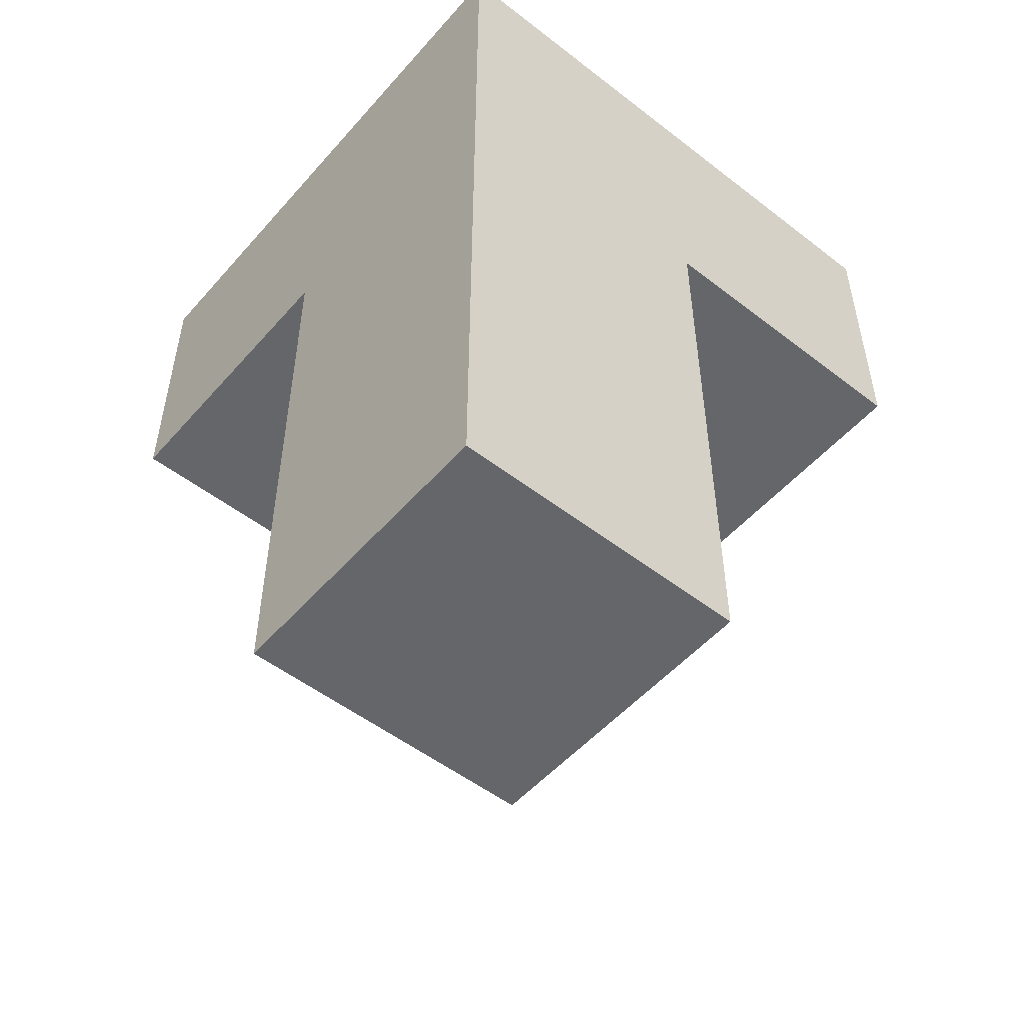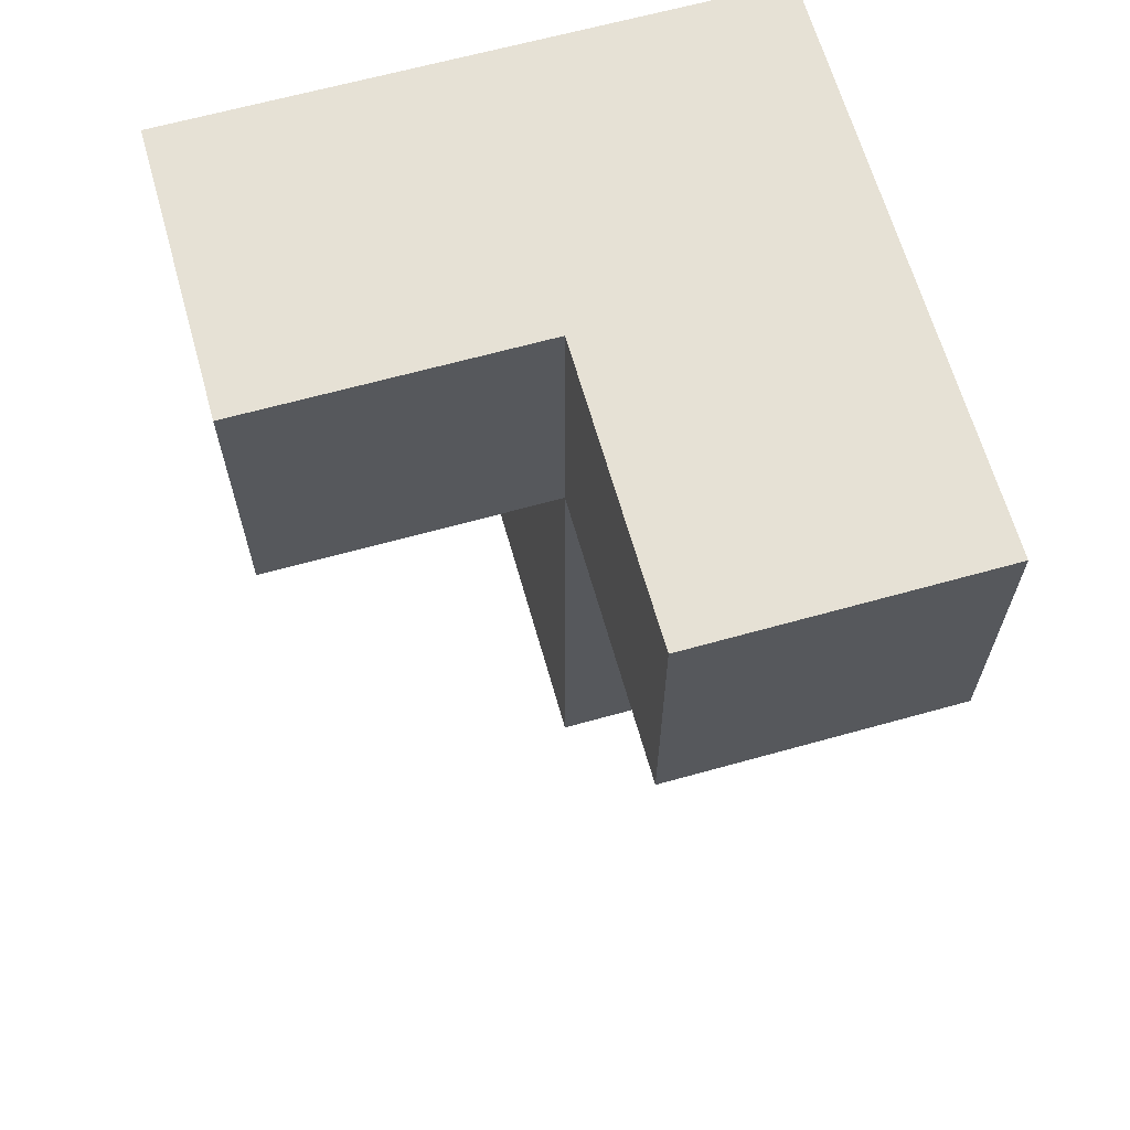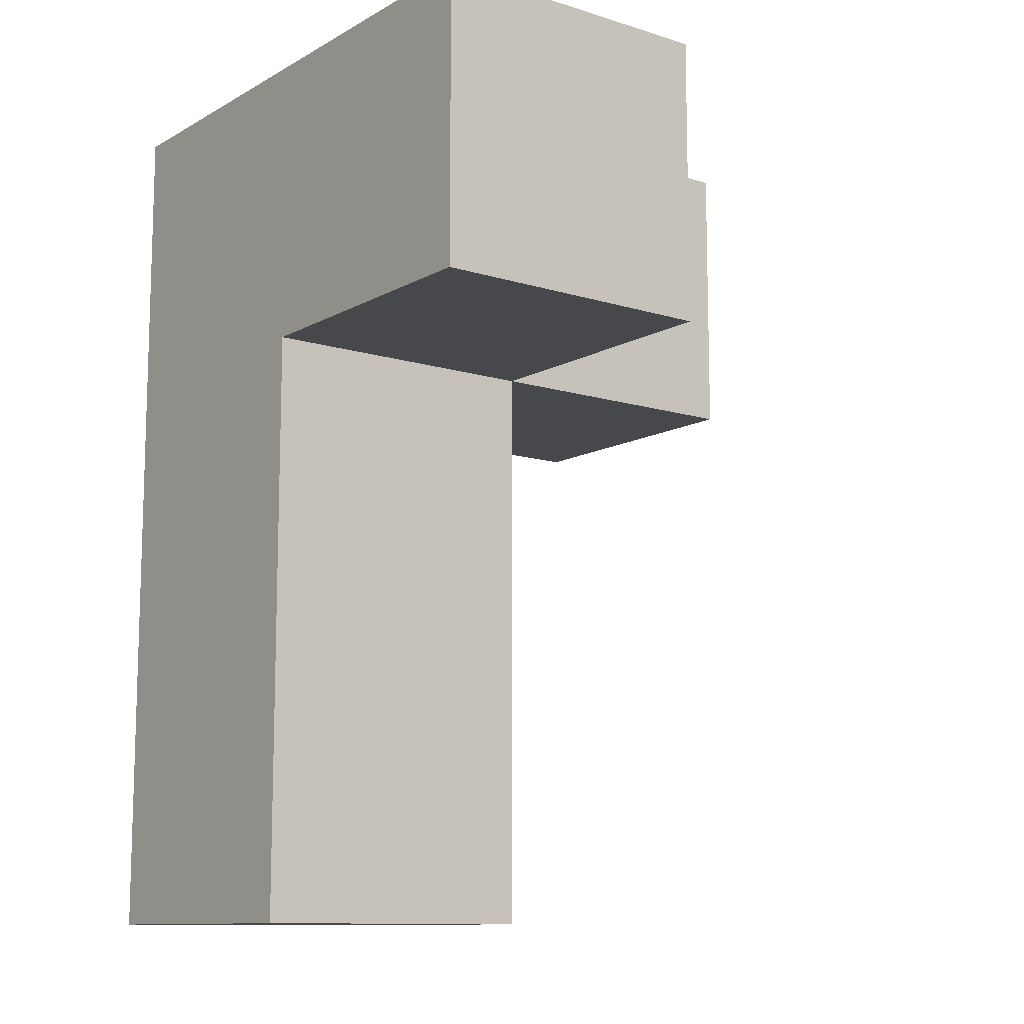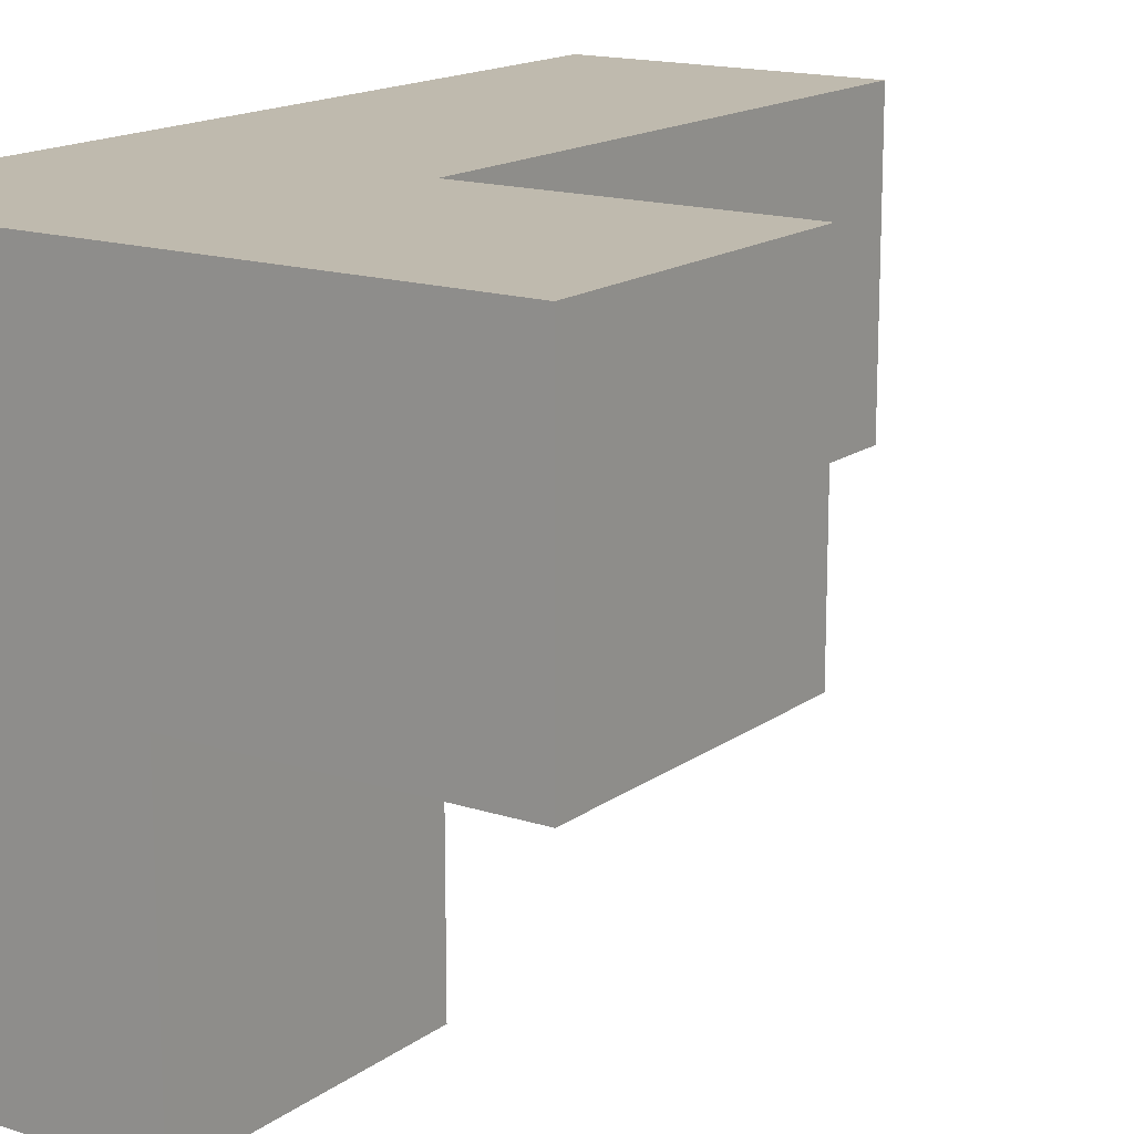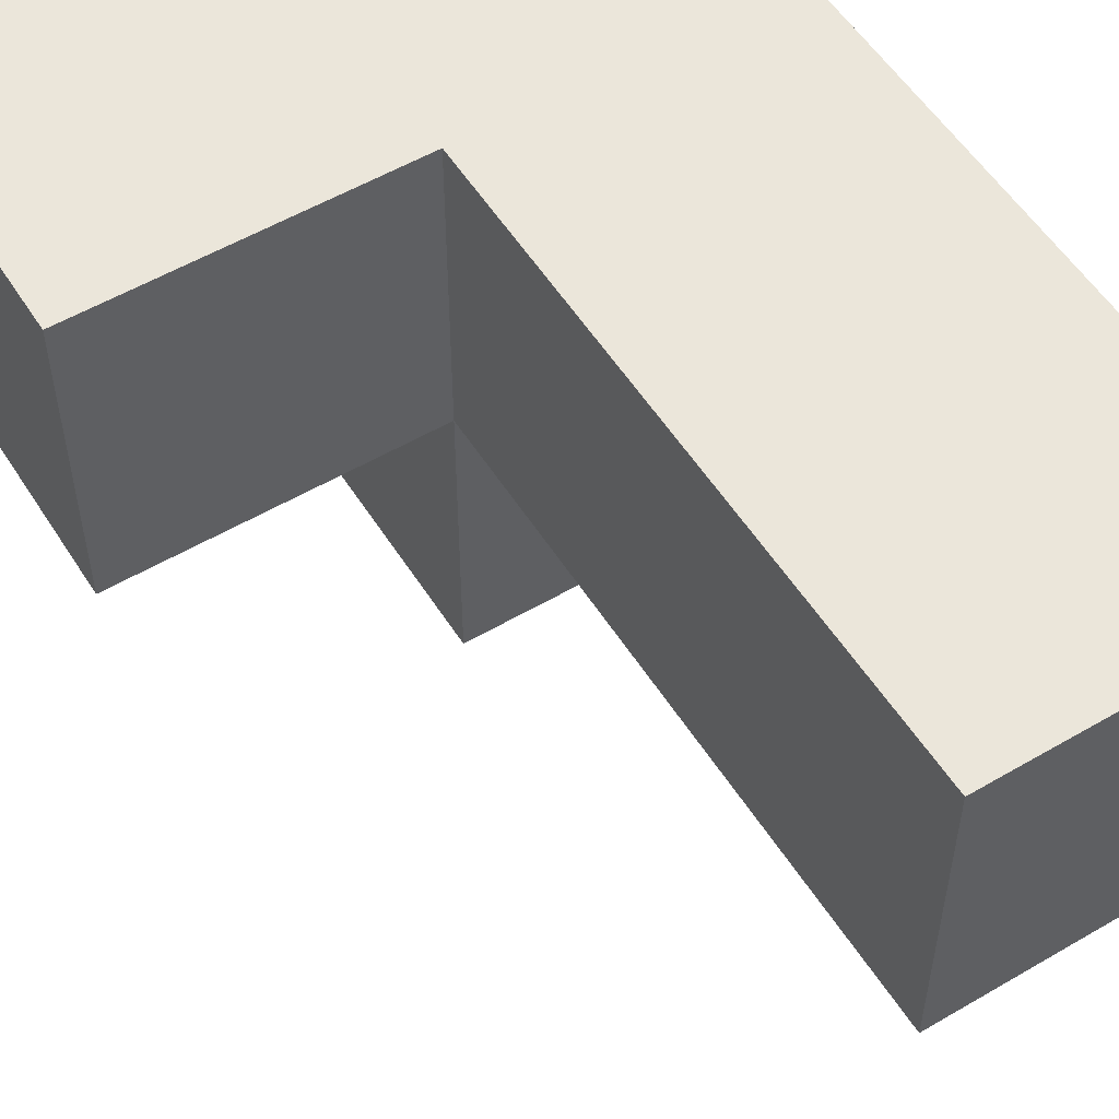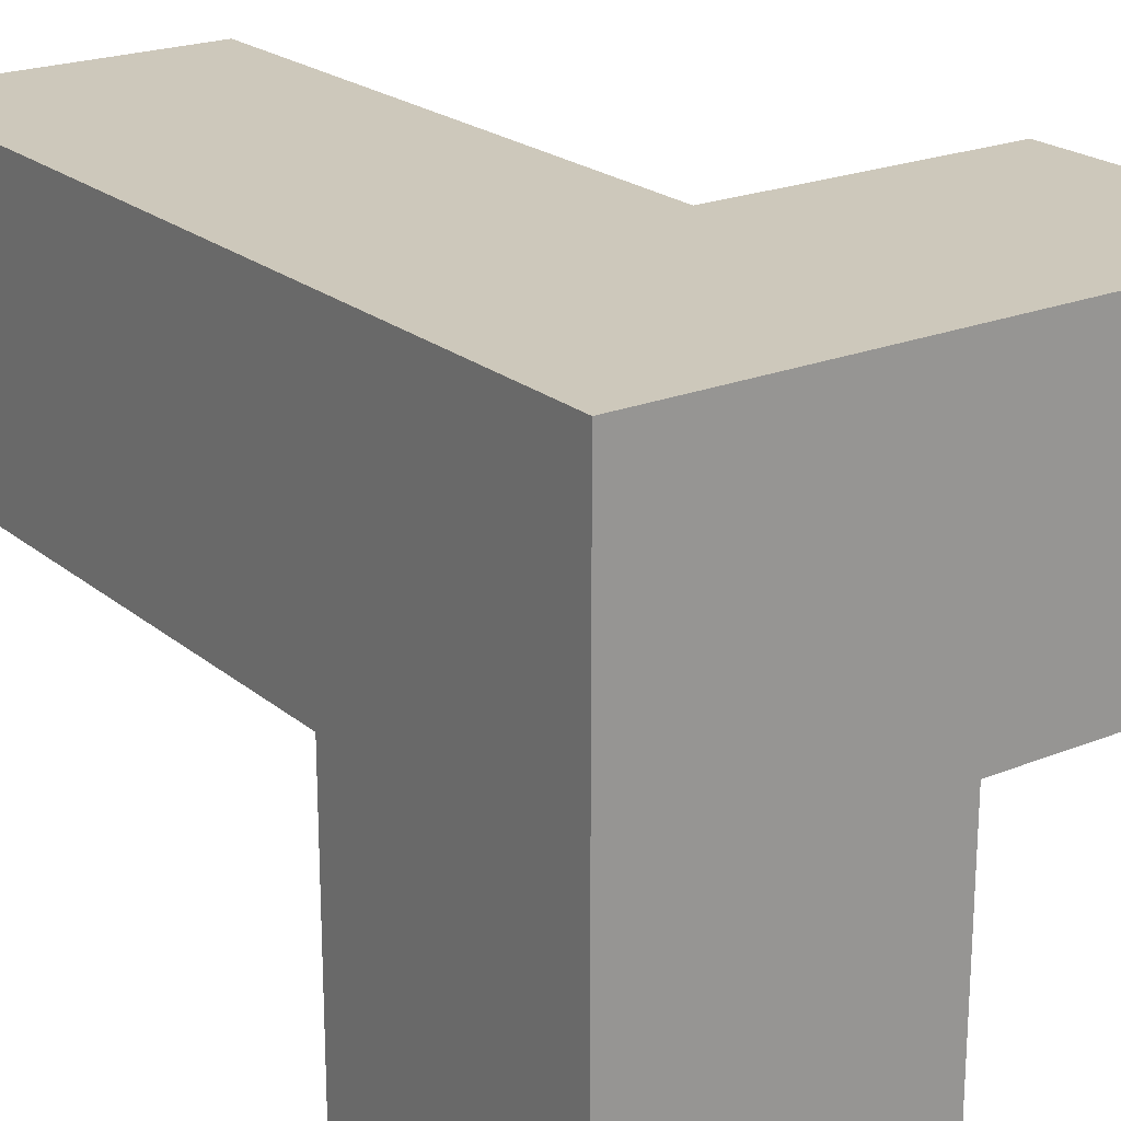
<metadata>
{"format":"obj","ext":"obj","renderer":"f3d","projection":"perspective","resolution":1024,"background":"white","views":[{"elev":-51.9,"azim":-129.9,"up":"+Z"},{"elev":64.8,"azim":74.3,"up":"+Z"},{"elev":-11.2,"azim":-37.1,"up":"+Z"},{"elev":15.7,"azim":34.4,"up":"+Y"},{"elev":54.7,"azim":148.2,"up":"+Y"},{"elev":21.8,"azim":-35.5,"up":"+Y"}]}
</metadata>
<code>
v 2.007 2.002 2.008
v 3.987 2.002 3.988
v 2.007 1.012 2.998
v 2.997 2.002 1.018
v 2.997 2.002 3.988
v 2.997 2.992 2.008
v 2.007 2.992 2.998
v 2.007 2.002 3.988
v 2.007 2.002 1.018
v 3.987 2.002 2.998
v 2.997 1.012 3.988
v 2.997 2.992 1.018
v 2.997 2.002 2.998
v 2.997 2.992 3.988
v 2.007 2.992 2.008
v 3.987 2.992 3.988
v 2.007 1.012 3.988
v 2.007 2.002 2.998
v 2.997 1.012 2.998
v 2.997 2.002 2.008
v 2.997 2.992 2.998
v 2.007 2.992 3.988
v 2.007 2.992 1.018
v 3.987 2.992 2.998
f 4 9 12
f 23 12 9
f 9 4 1
f 20 1 4
f 12 23 6
f 15 6 23
f 23 9 15
f 1 15 9
f 4 12 20
f 6 20 12
f 1 20 18
f 13 18 20
f 6 15 21
f 7 21 15
f 15 1 7
f 18 7 1
f 20 6 13
f 21 13 6
f 8 5 22
f 14 22 5
f 21 7 14
f 22 14 7
f 7 18 22
f 8 22 18
f 10 13 24
f 21 24 13
f 5 2 14
f 16 14 2
f 13 10 5
f 2 5 10
f 24 21 16
f 14 16 21
f 10 24 2
f 16 2 24
f 19 3 13
f 18 13 3
f 17 11 8
f 5 8 11
f 3 19 17
f 11 17 19
f 18 3 8
f 17 8 3
f 19 13 11
f 5 11 13

</code>
